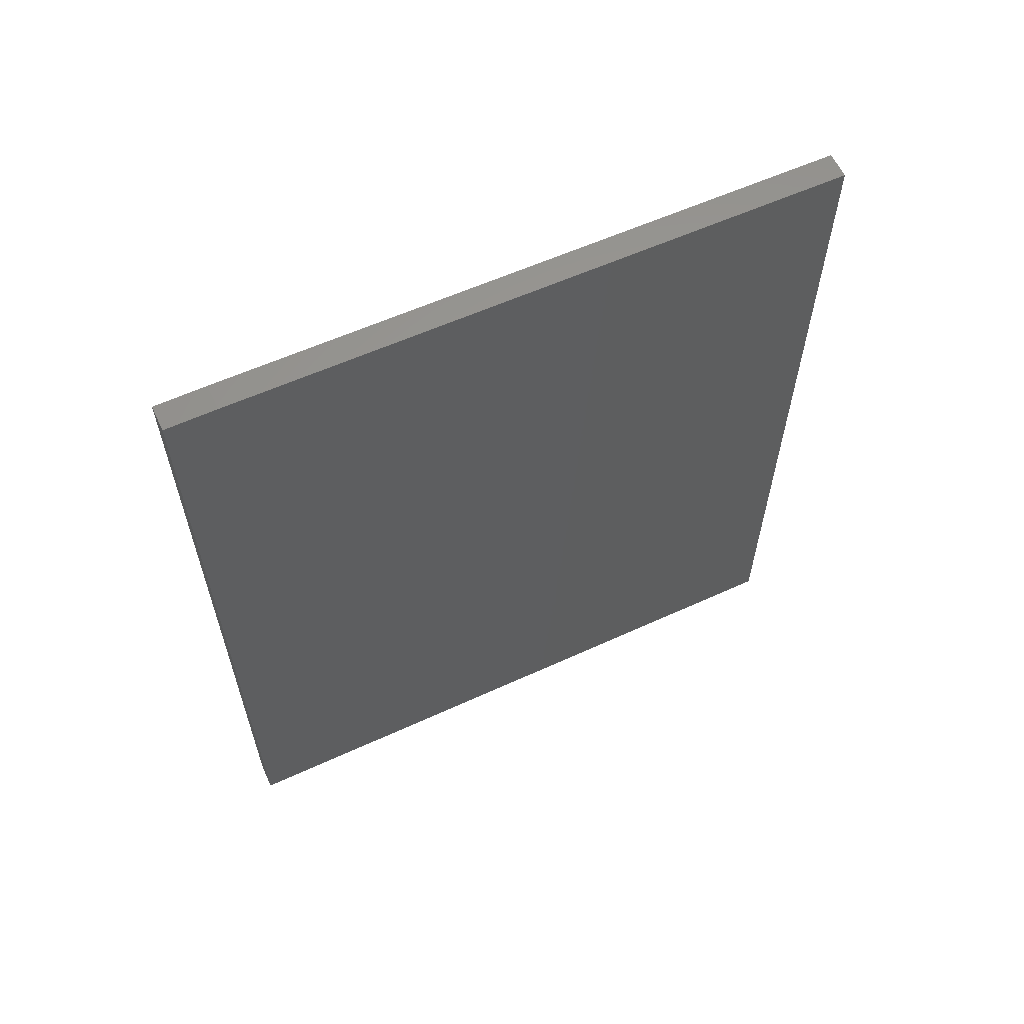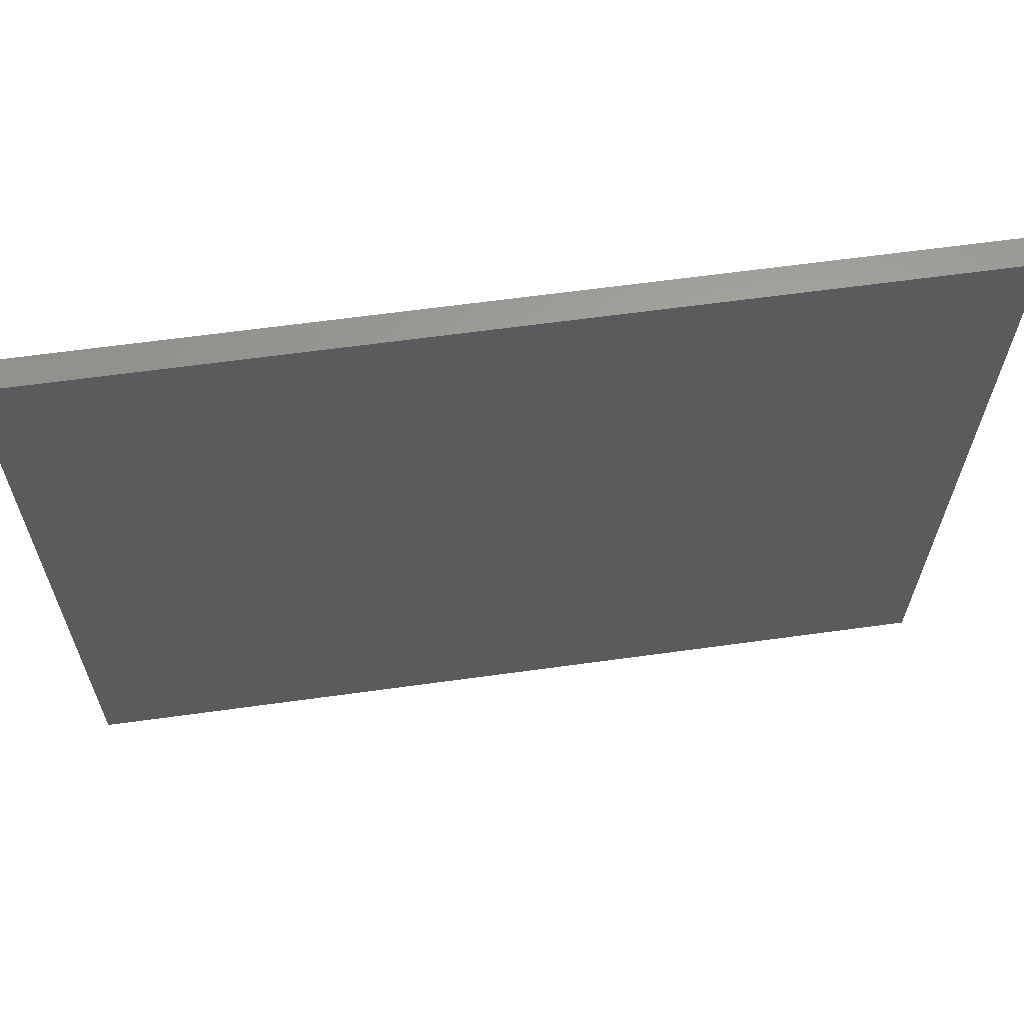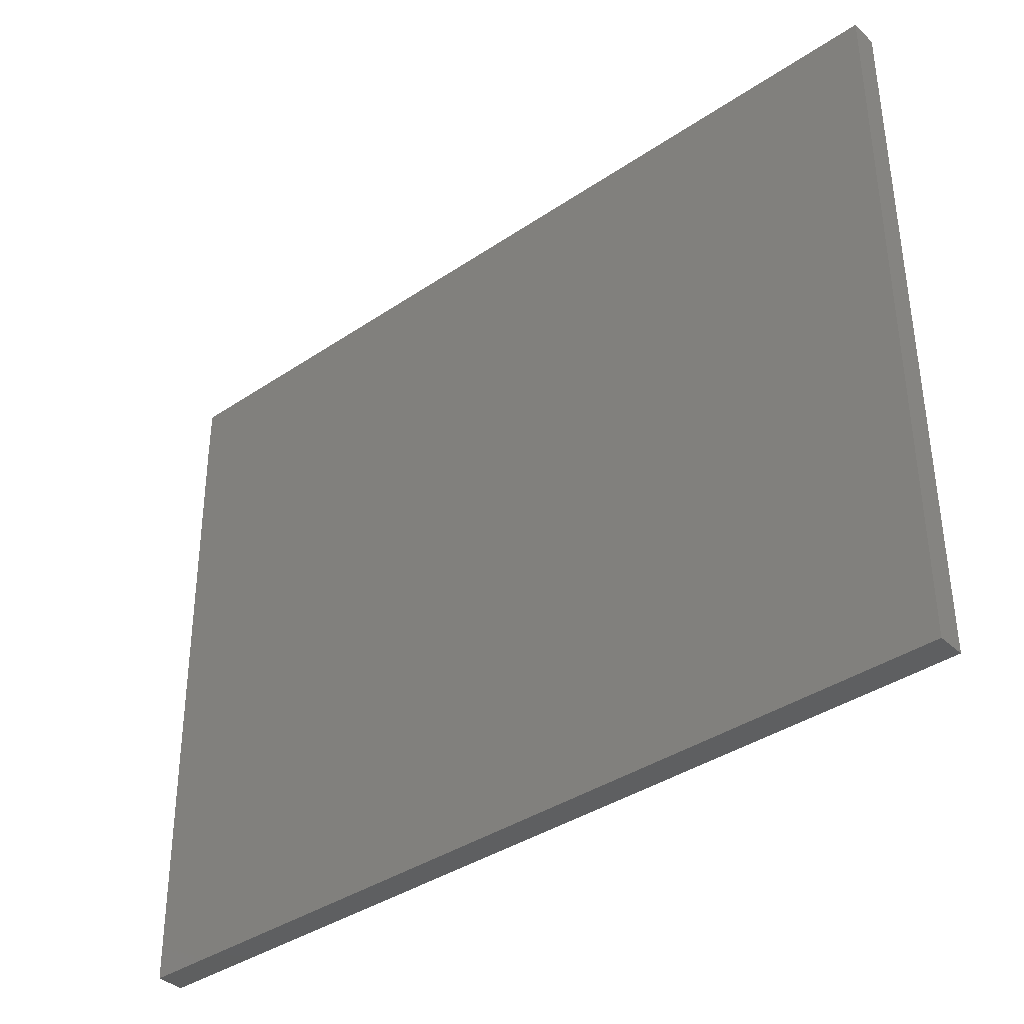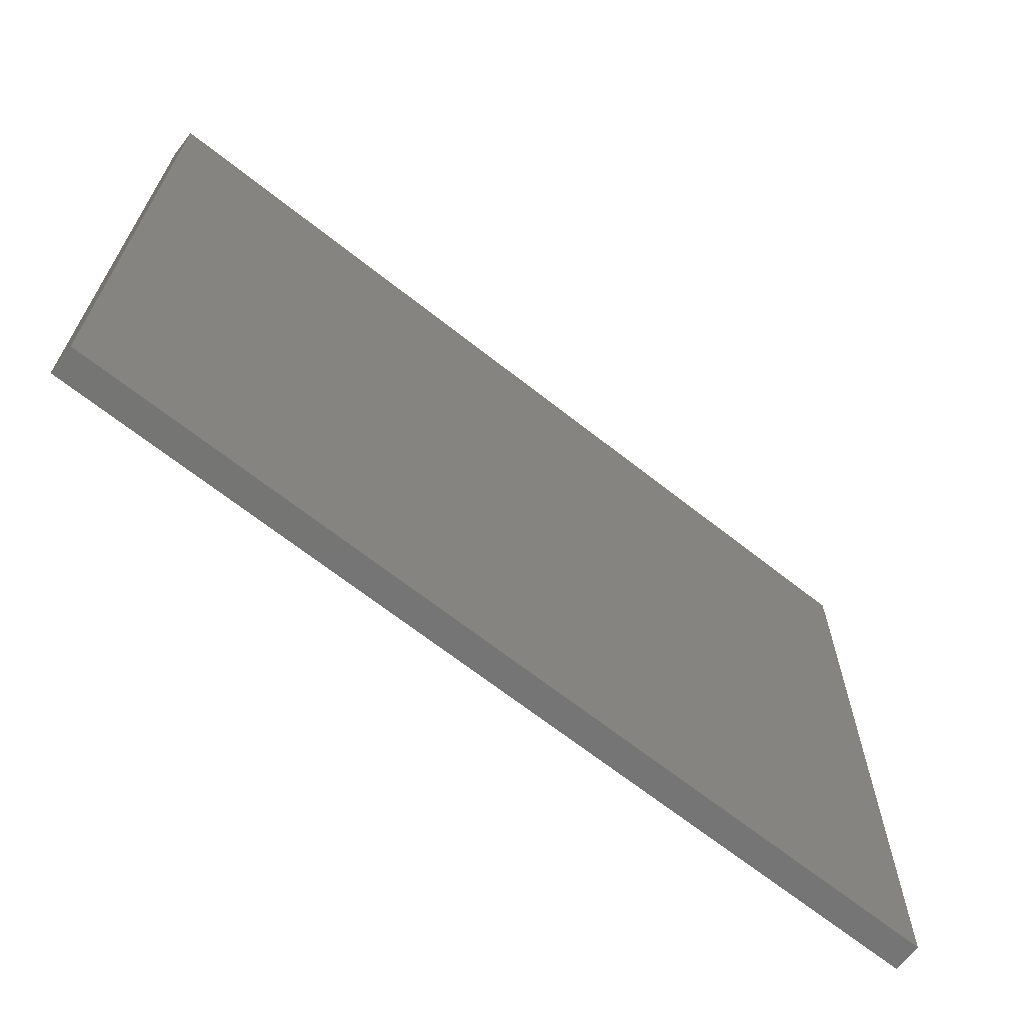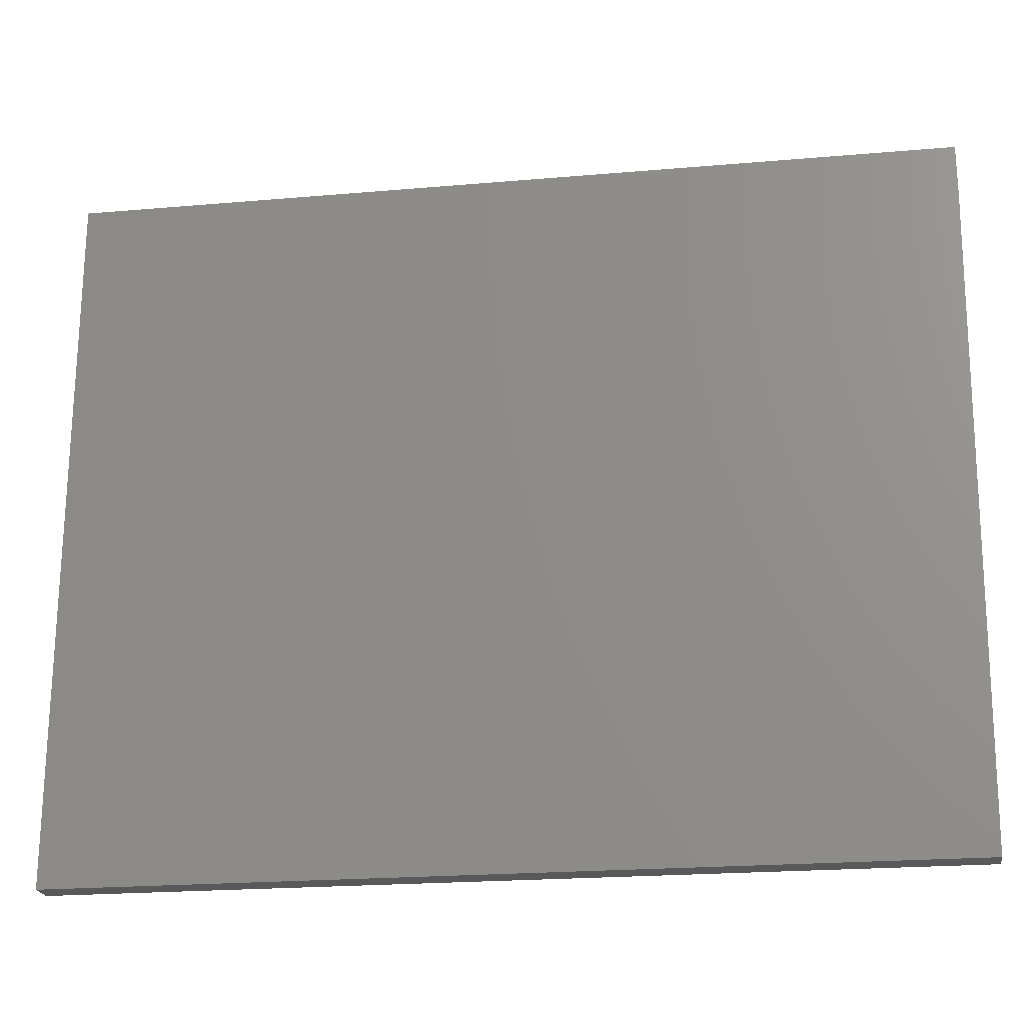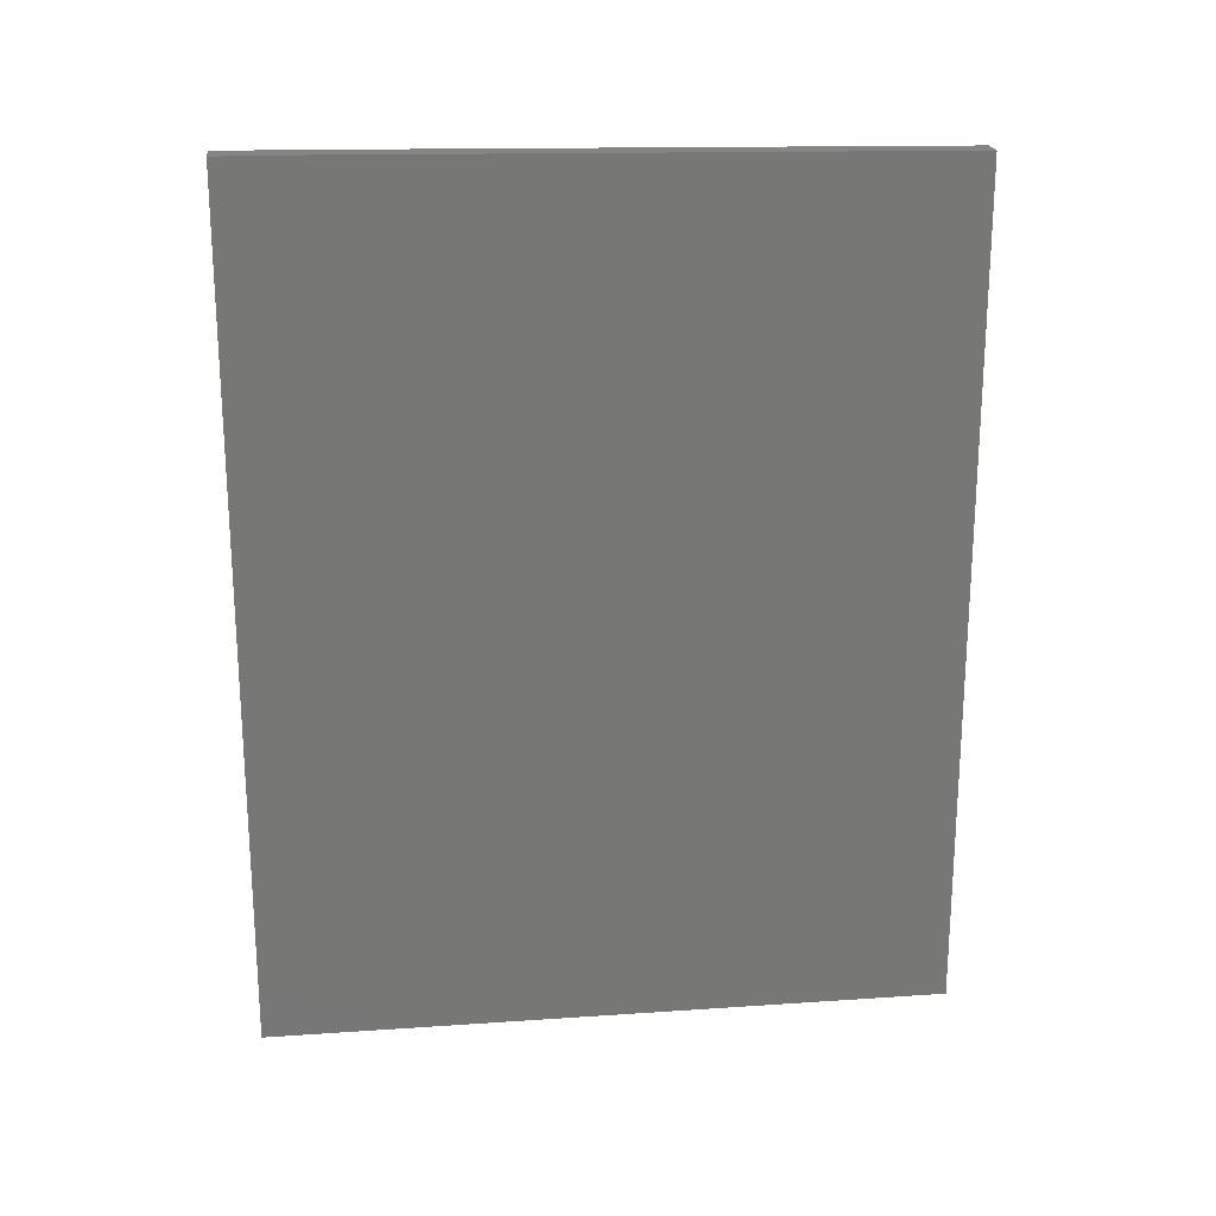
<metadata>
{"format":"stl","ext":"stl","renderer":"f3d","projection":"perspective","resolution":1024,"background":"white","views":[{"elev":60.9,"azim":65.0,"up":"+Y"},{"elev":62.5,"azim":82.0,"up":"+Z"},{"elev":-37.9,"azim":-49.3,"up":"+Z"},{"elev":-67.4,"azim":51.7,"up":"+Z"},{"elev":-21.6,"azim":98.7,"up":"+Z"},{"elev":20.9,"azim":83.0,"up":"+Y"}]}
</metadata>
<code>
# stl→obj: 10 verts, 16 faces
v 0.02344 0.75 0.6
v 0.02344 3.674e-17 0.6
v 0.02344 0.75 0.5547
v 0.02344 0 0
v 0.02344 0.7422 -4.545e-17
v 0 0.7422 -4.545e-17
v 0 0 0
v 0 0.75 0.5547
v 0 3.674e-17 0.6
v 0 0.75 0.6
f 1 2 3
f 3 2 4
f 3 4 5
f 6 7 8
f 8 7 9
f 8 9 10
f 3 8 1
f 1 8 10
f 4 7 5
f 5 7 6
f 3 5 8
f 8 5 6
f 2 9 4
f 4 9 7
f 1 10 2
f 2 10 9

</code>
